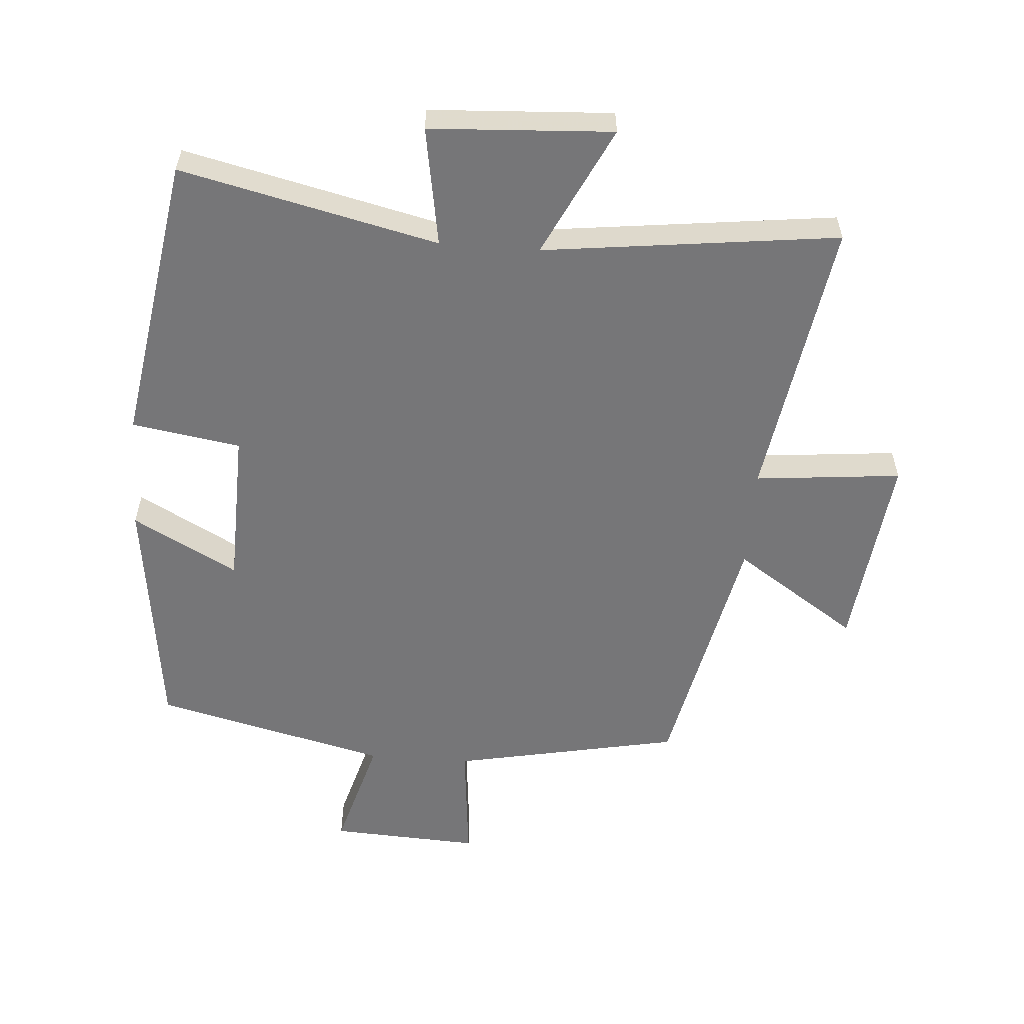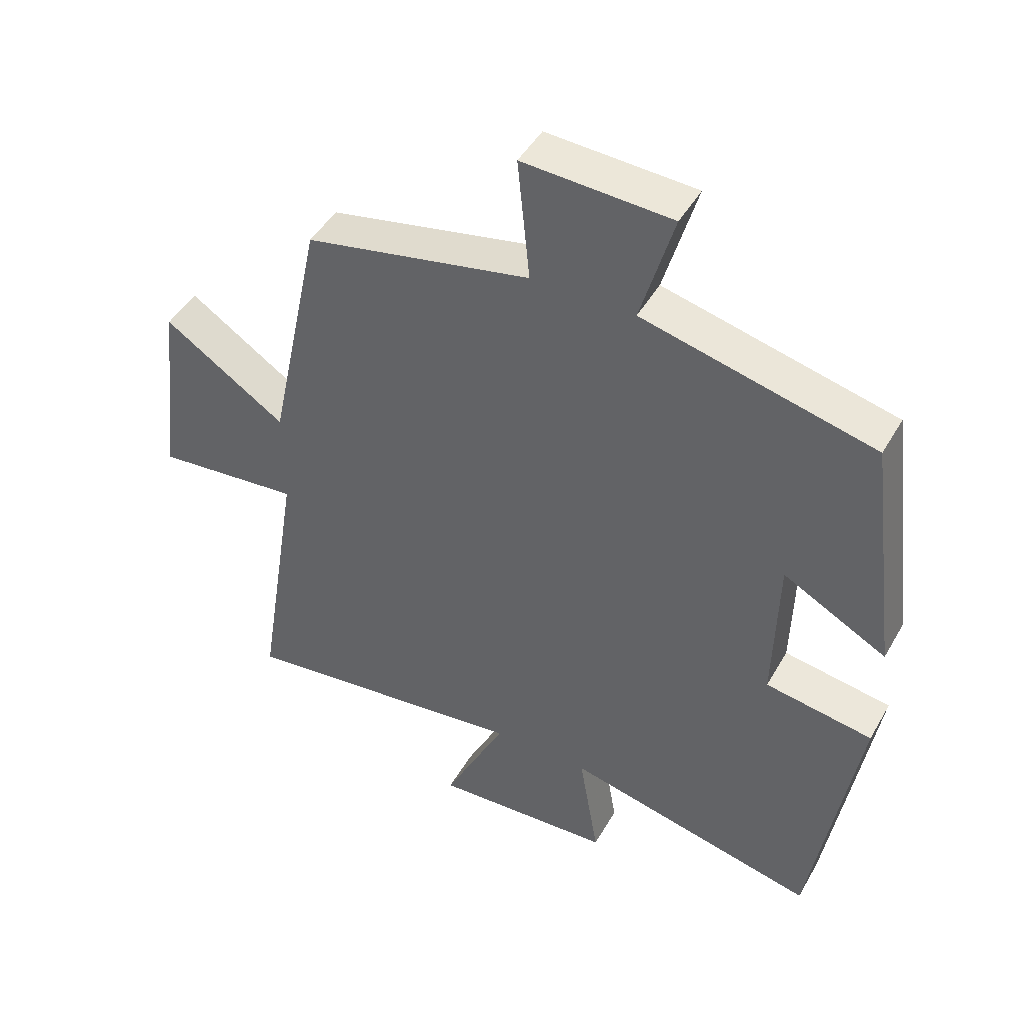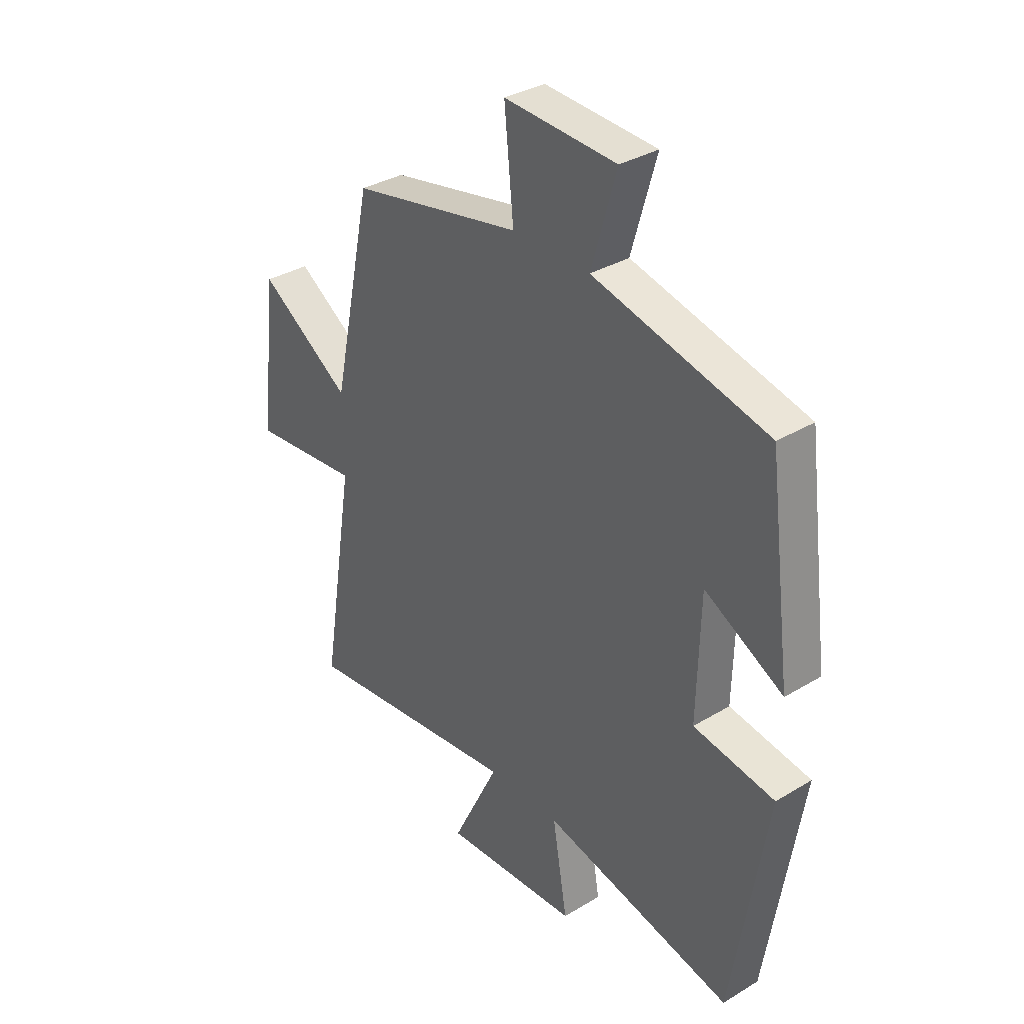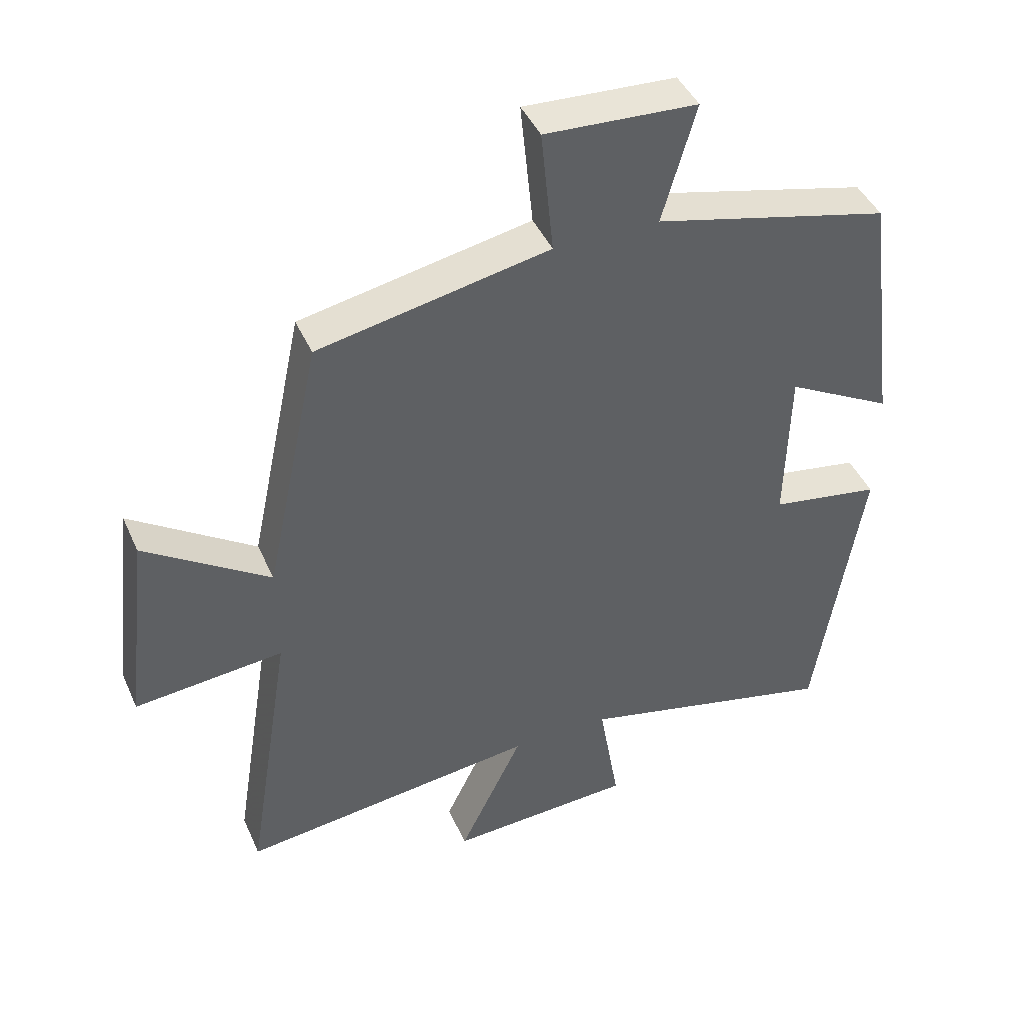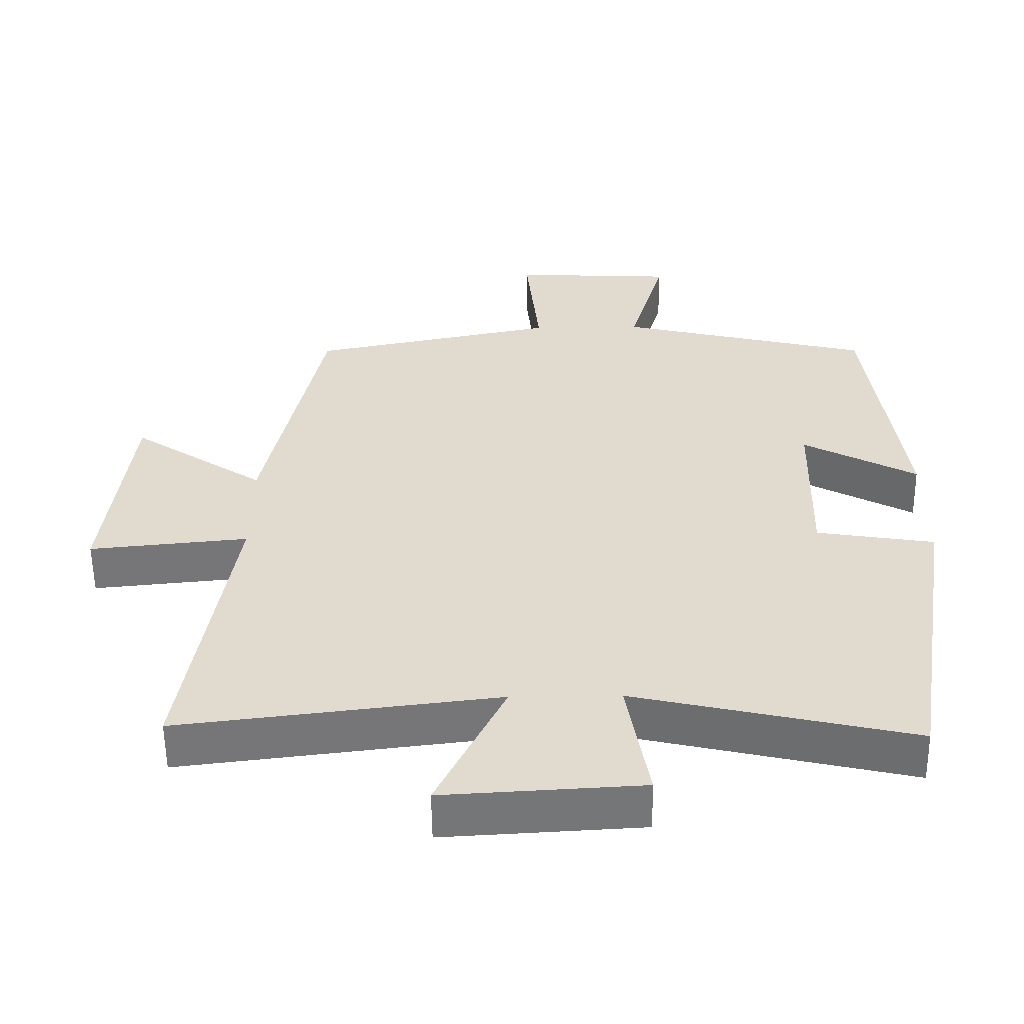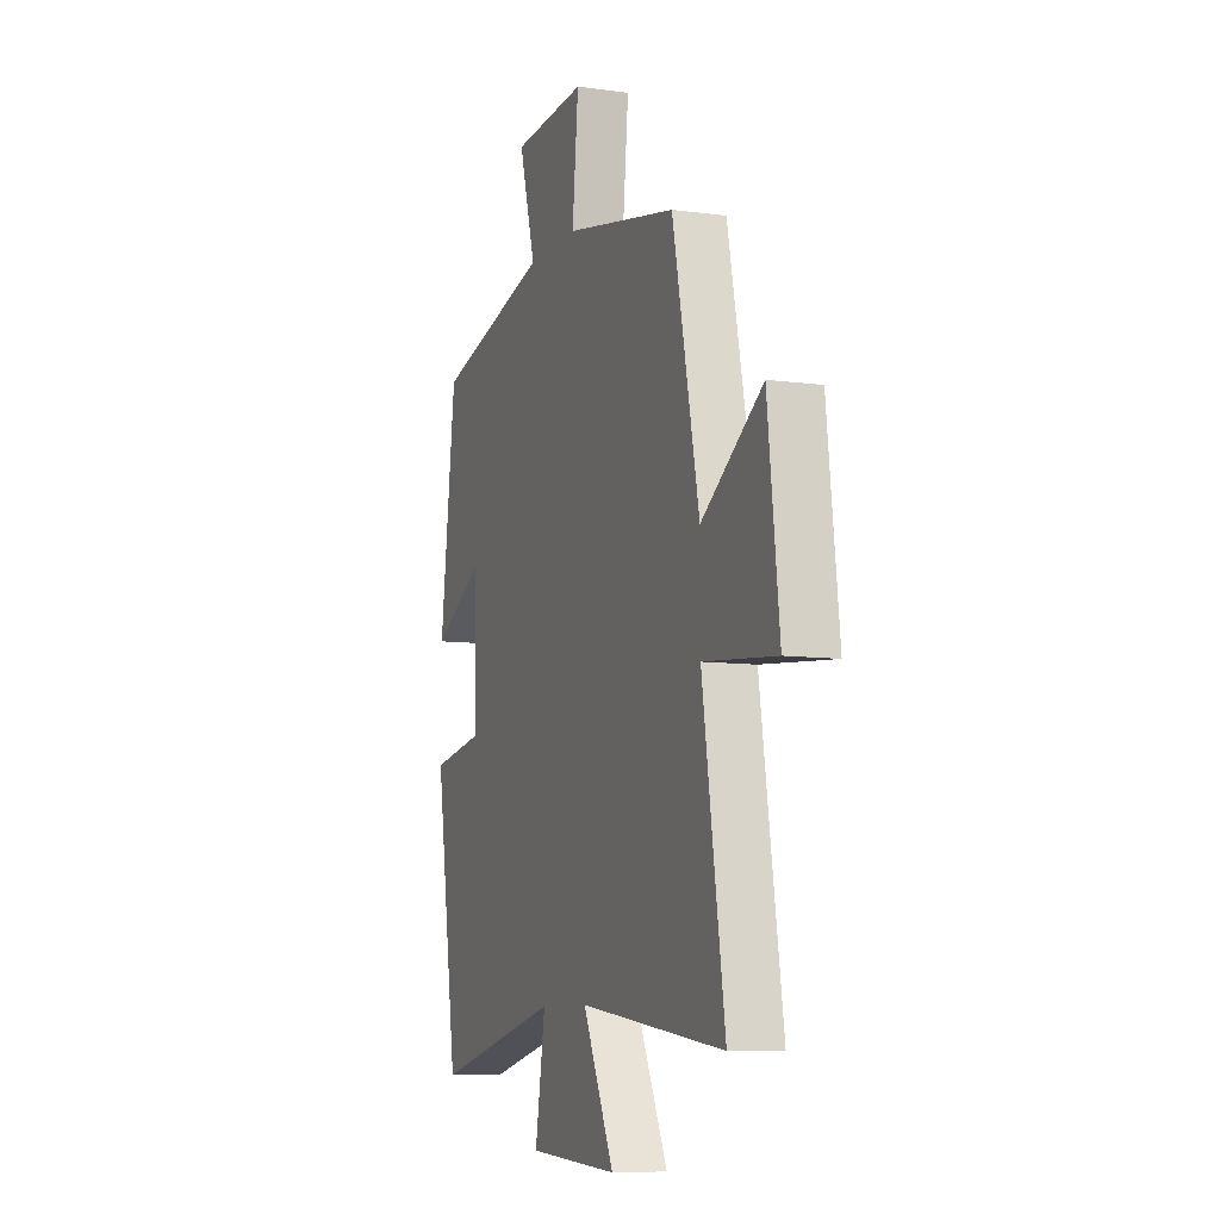
<metadata>
{"format":"obj","ext":"obj","renderer":"f3d","projection":"perspective","resolution":1024,"background":"white","views":[{"elev":-56.9,"azim":175.7,"up":"+Y"},{"elev":45.9,"azim":28.3,"up":"+Z"},{"elev":34.1,"azim":50.7,"up":"+Z"},{"elev":43.2,"azim":-22.8,"up":"+Z"},{"elev":-56.4,"azim":0.7,"up":"+Z"},{"elev":-8.7,"azim":-110.4,"up":"+Z"}]}
</metadata>
<code>
v 0.451 0.07 0.413
v 0.5 0.07 0.035
v 0.339 0.07 0.122
v 0.333 0.07 -0.12
v 0.5 0.07 -0.147
v 0.429 0.07 -0.591
v 0.035 0.07 -0.5
v 0.066 0.07 -0.683
v -0.214 0.07 -0.699
v -0.117 0.07 -0.5
v -0.569 0.07 -0.555
v -0.5 0.07 -0.121
v -0.725 0.07 -0.143
v -0.689 0.07 0.163
v -0.5 0.07 0.037
v -0.417 0.07 0.43
v -0.067 0.07 0.5
v -0.086 0.07 0.69
v 0.144 0.07 0.678
v 0.093 0.07 0.5
v 0.451 0 0.413
v 0.5 0 0.035
v 0.339 0 0.122
v 0.333 0 -0.12
v 0.5 0 -0.147
v 0.429 0 -0.591
v 0.035 0 -0.5
v 0.066 0 -0.683
v -0.214 0 -0.699
v -0.117 0 -0.5
v -0.569 0 -0.555
v -0.5 0 -0.121
v -0.725 0 -0.143
v -0.689 0 0.163
v -0.5 0 0.037
v -0.417 0 0.43
v -0.067 0 0.5
v -0.086 0 0.69
v 0.144 0 0.678
v 0.093 0 0.5
f 17 18 19 20
f 17 20 1
f 16 17 1
f 15 16 1
f 12 13 14 15
f 12 15 1
f 10 11 12 1
f 7 8 9 10
f 7 10 1
f 4 5 6 7
f 3 4 7
f 3 7 1
f 1 2 3
f 40 39 38 37
f 21 40 37
f 21 37 36
f 21 36 35
f 35 34 33 32
f 21 35 32
f 21 32 31 30
f 30 29 28 27
f 21 30 27
f 27 26 25 24
f 27 24 23
f 21 27 23
f 23 22 21
f 1 21 22 2
f 2 22 23 3
f 3 23 24 4
f 4 24 25 5
f 5 25 26 6
f 6 26 27 7
f 7 27 28 8
f 8 28 29 9
f 9 29 30 10
f 10 30 31 11
f 11 31 32 12
f 12 32 33 13
f 13 33 34 14
f 14 34 35 15
f 15 35 36 16
f 16 36 37 17
f 17 37 38 18
f 18 38 39 19
f 19 39 40 20
f 20 40 21 1

</code>
